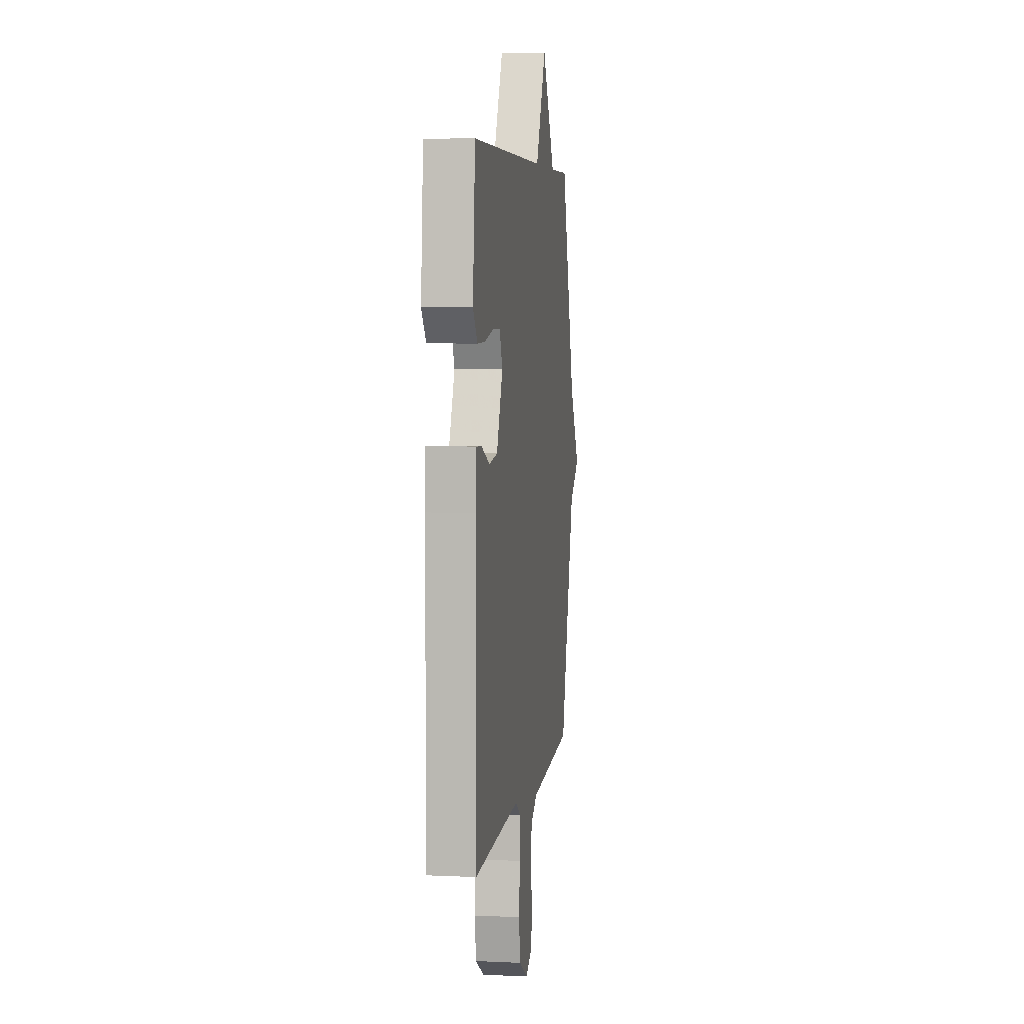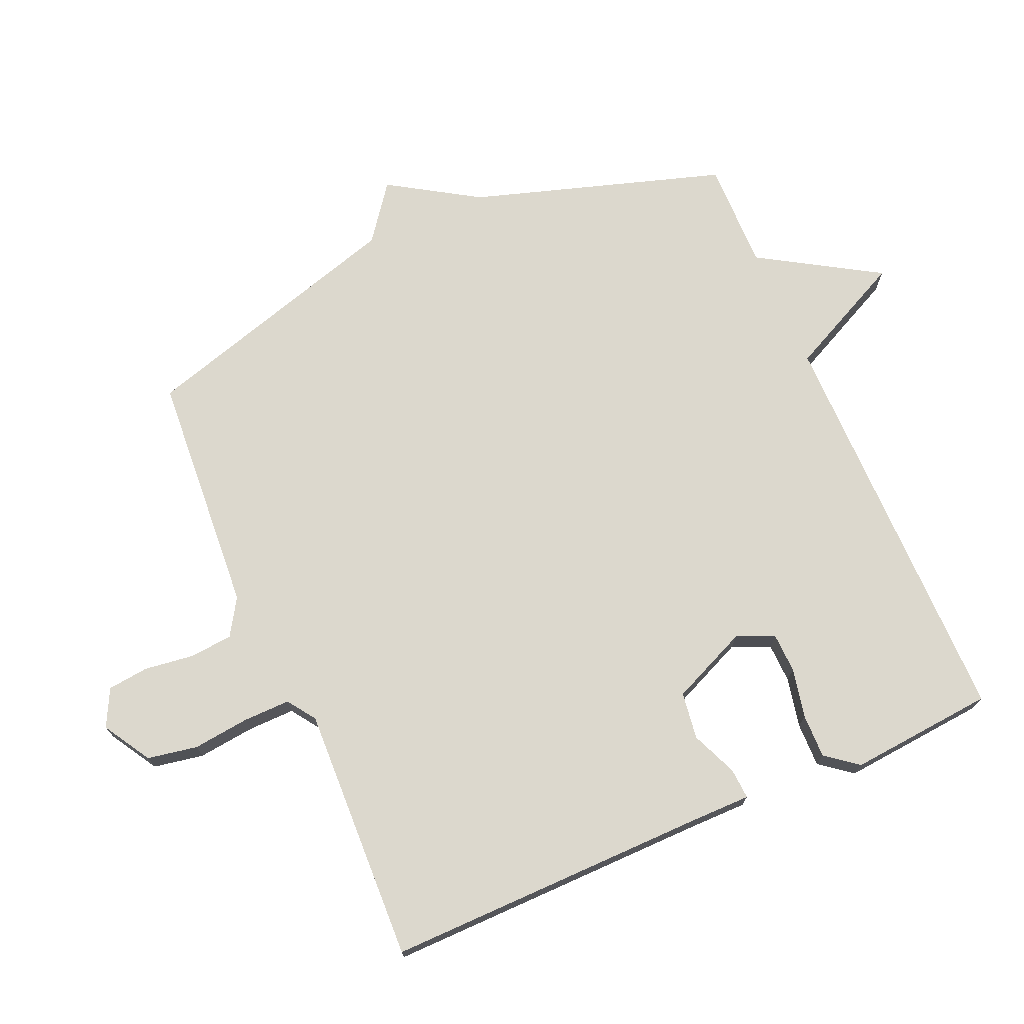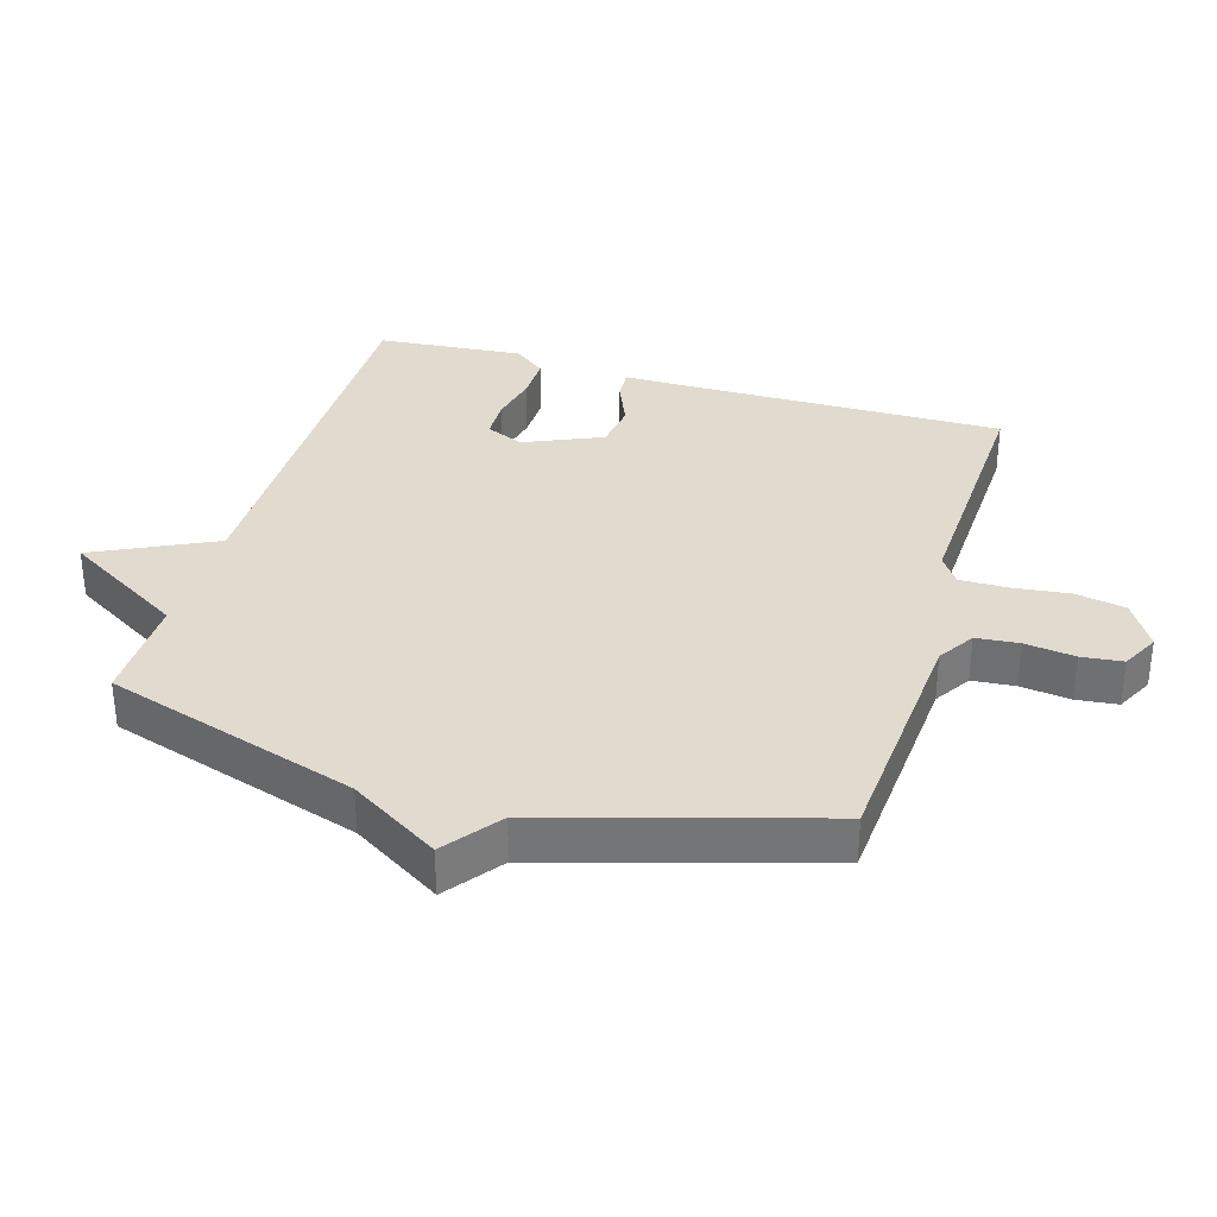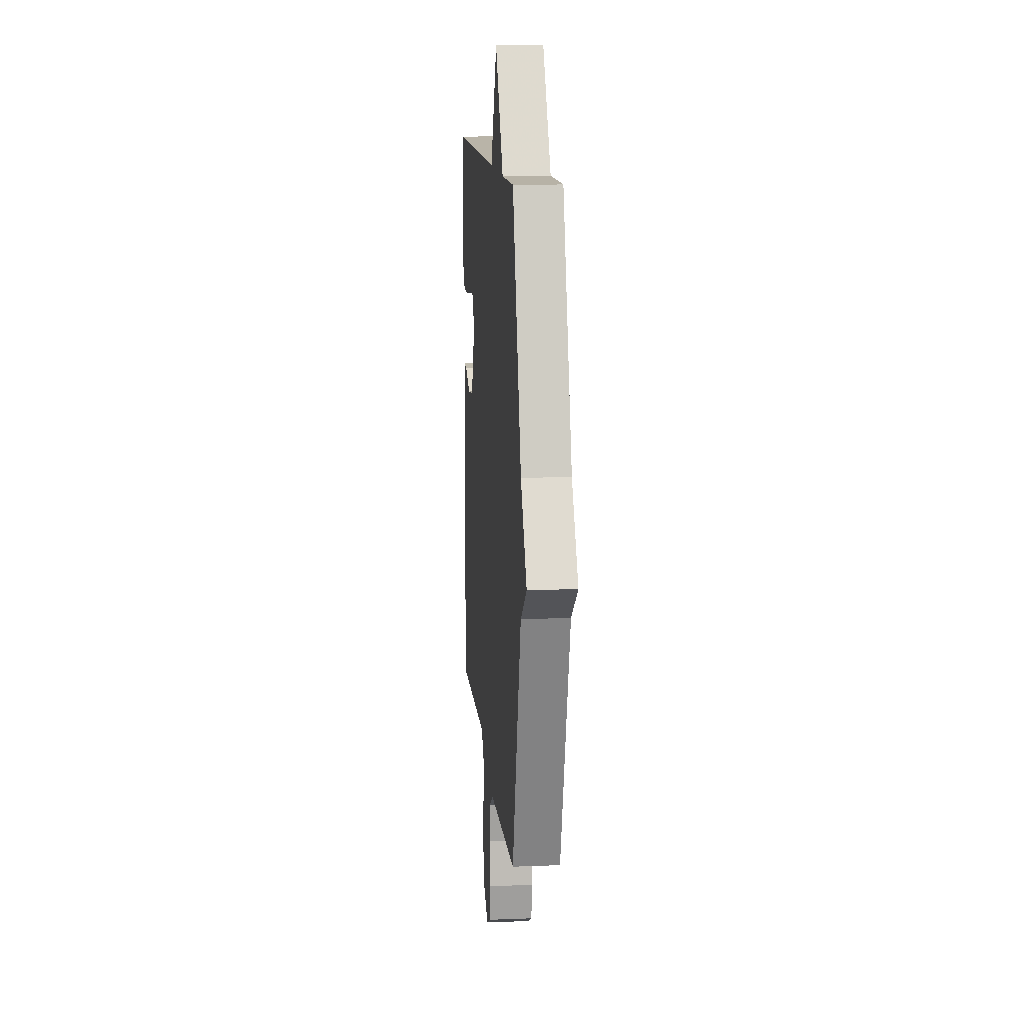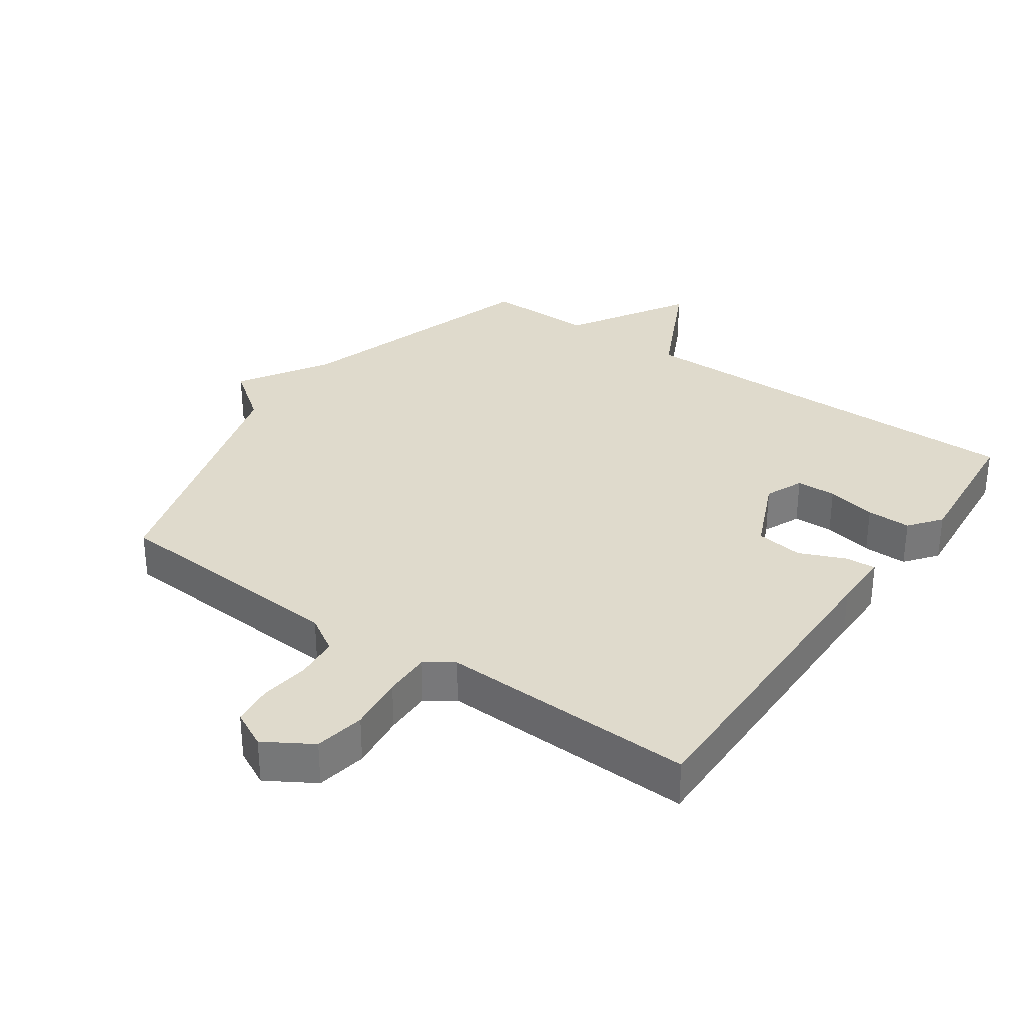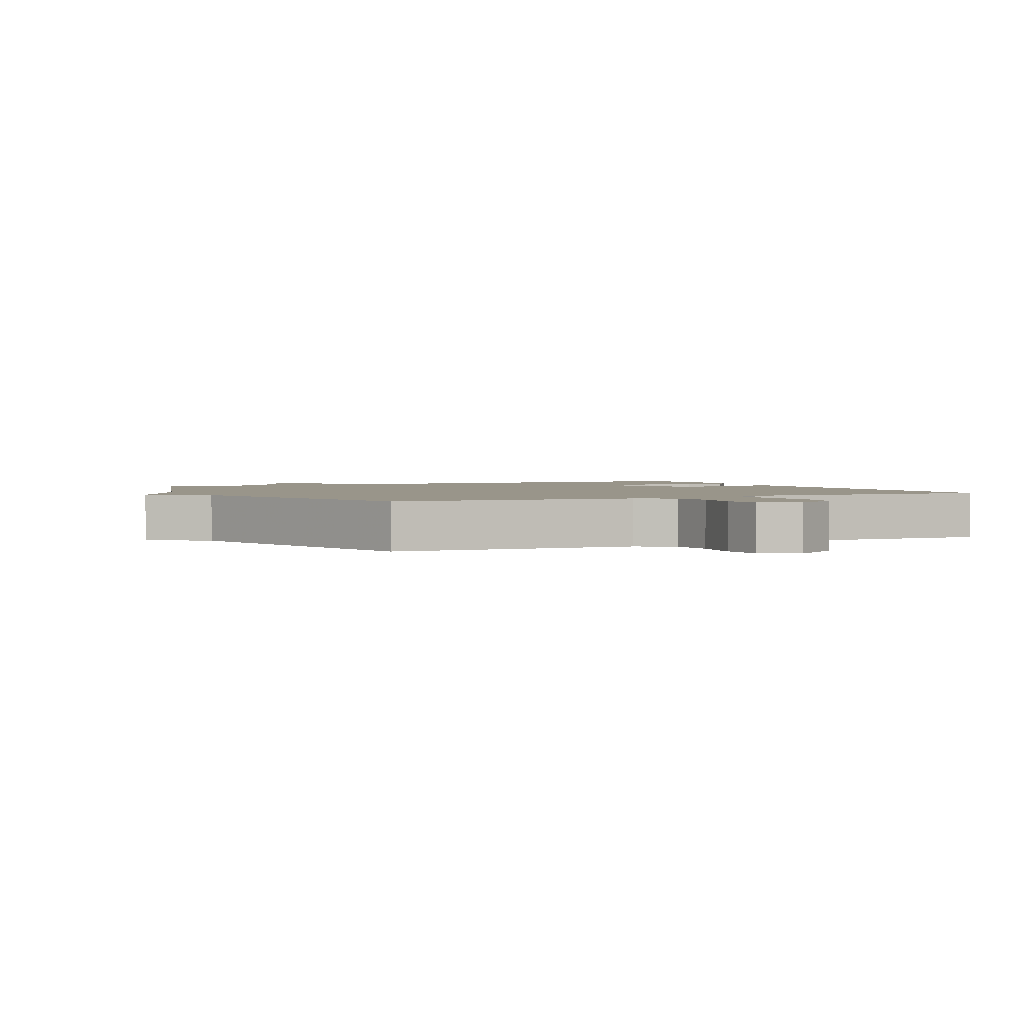
<metadata>
{"format":"obj","ext":"obj","renderer":"f3d","projection":"perspective","resolution":1024,"background":"white","views":[{"elev":5.7,"azim":-81.9,"up":"+Z"},{"elev":72.6,"azim":-113.5,"up":"+Y"},{"elev":33.5,"azim":106.7,"up":"+Y"},{"elev":13.0,"azim":84.9,"up":"+Z"},{"elev":32.5,"azim":-145.1,"up":"+Y"},{"elev":2.0,"azim":153.8,"up":"+Y"}]}
</metadata>
<code>
v 0.5 0.07 -0.5
v 0.128 0.07 -0.526
v 0.072 0.07 -0.561
v 0.066 0.07 -0.627
v 0.076 0.07 -0.703
v 0.069 0.07 -0.766
v 0.012 0.07 -0.795
v -0.061 0.07 -0.751
v -0.075 0.07 -0.674
v -0.065 0.07 -0.587
v -0.064 0.07 -0.515
v -0.107 0.07 -0.485
v -0.5 0.07 -0.5
v -0.494 0.07 0
v -0.494 0.07 0.09
v -0.447 0.07 0.087
v -0.376 0.07 0.057
v -0.304 0.07 0.067
v -0.252 0.07 0.185
v -0.277 0.07 0.243
v -0.338 0.07 0.245
v -0.414 0.07 0.229
v -0.482 0.07 0.228
v -0.52 0.07 0.277
v -0.5 0.07 0.5
v 0.133 0.07 0.498
v 0.222 0.07 0.681
v 0.333 0.07 0.498
v 0.5 0.07 0.5
v 0.622 0.07 0.113
v 0.707 0.07 -0.023
v 0.622 0.07 -0.087
v 0.5 0 -0.5
v 0.128 0 -0.526
v 0.072 0 -0.561
v 0.066 0 -0.627
v 0.076 0 -0.703
v 0.069 0 -0.766
v 0.012 0 -0.795
v -0.061 0 -0.751
v -0.075 0 -0.674
v -0.065 0 -0.587
v -0.064 0 -0.515
v -0.107 0 -0.485
v -0.5 0 -0.5
v -0.494 0 0
v -0.494 0 0.09
v -0.447 0 0.087
v -0.376 0 0.057
v -0.304 0 0.067
v -0.252 0 0.185
v -0.277 0 0.243
v -0.338 0 0.245
v -0.414 0 0.229
v -0.482 0 0.228
v -0.52 0 0.277
v -0.5 0 0.5
v 0.133 0 0.498
v 0.222 0 0.681
v 0.333 0 0.498
v 0.5 0 0.5
v 0.622 0 0.113
v 0.707 0 -0.023
v 0.622 0 -0.087
f 30 31 32
f 32 1 2
f 30 32 2
f 29 30 2
f 28 29 2
f 28 2 3
f 27 28 3
f 26 27 3
f 24 25 26
f 23 24 26
f 22 23 26
f 21 22 26
f 20 21 26
f 19 20 26 3
f 18 19 3 4
f 17 18 4 5
f 14 15 16 17
f 12 13 14 17
f 11 12 17
f 11 17 5
f 6 7 8
f 5 6 8
f 11 5 8
f 10 11 8
f 8 9 10
f 64 63 62
f 34 33 64
f 34 64 62
f 34 62 61
f 34 61 60
f 35 34 60
f 35 60 59
f 35 59 58
f 58 57 56
f 58 56 55
f 58 55 54
f 58 54 53
f 58 53 52
f 35 58 52 51
f 36 35 51 50
f 37 36 50 49
f 49 48 47 46
f 49 46 45 44
f 49 44 43
f 37 49 43
f 40 39 38
f 40 38 37
f 40 37 43
f 40 43 42
f 42 41 40
f 1 33 34 2
f 2 34 35 3
f 3 35 36 4
f 4 36 37 5
f 5 37 38 6
f 6 38 39 7
f 7 39 40 8
f 8 40 41 9
f 9 41 42 10
f 10 42 43 11
f 11 43 44 12
f 12 44 45 13
f 13 45 46 14
f 14 46 47 15
f 15 47 48 16
f 16 48 49 17
f 17 49 50 18
f 18 50 51 19
f 19 51 52 20
f 20 52 53 21
f 21 53 54 22
f 22 54 55 23
f 23 55 56 24
f 24 56 57 25
f 25 57 58 26
f 26 58 59 27
f 27 59 60 28
f 28 60 61 29
f 29 61 62 30
f 30 62 63 31
f 31 63 64 32
f 32 64 33 1

</code>
